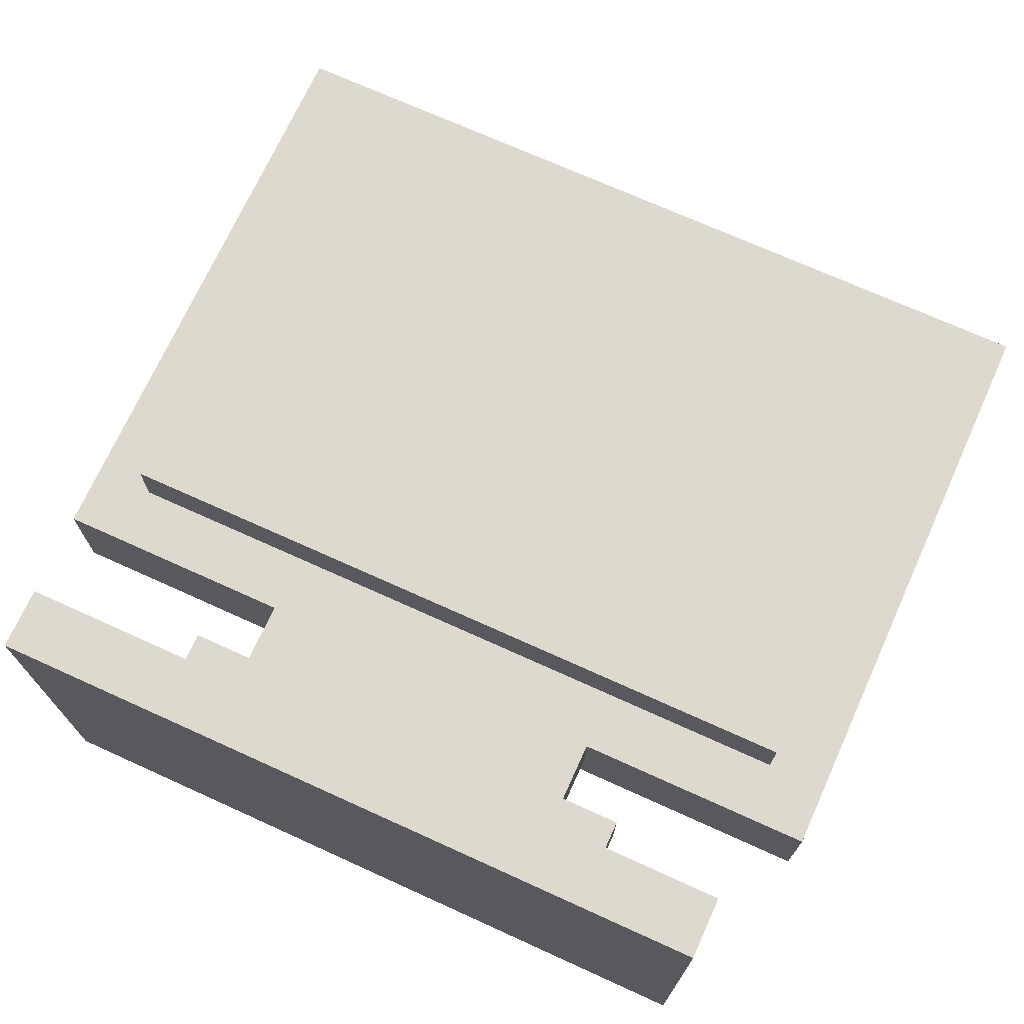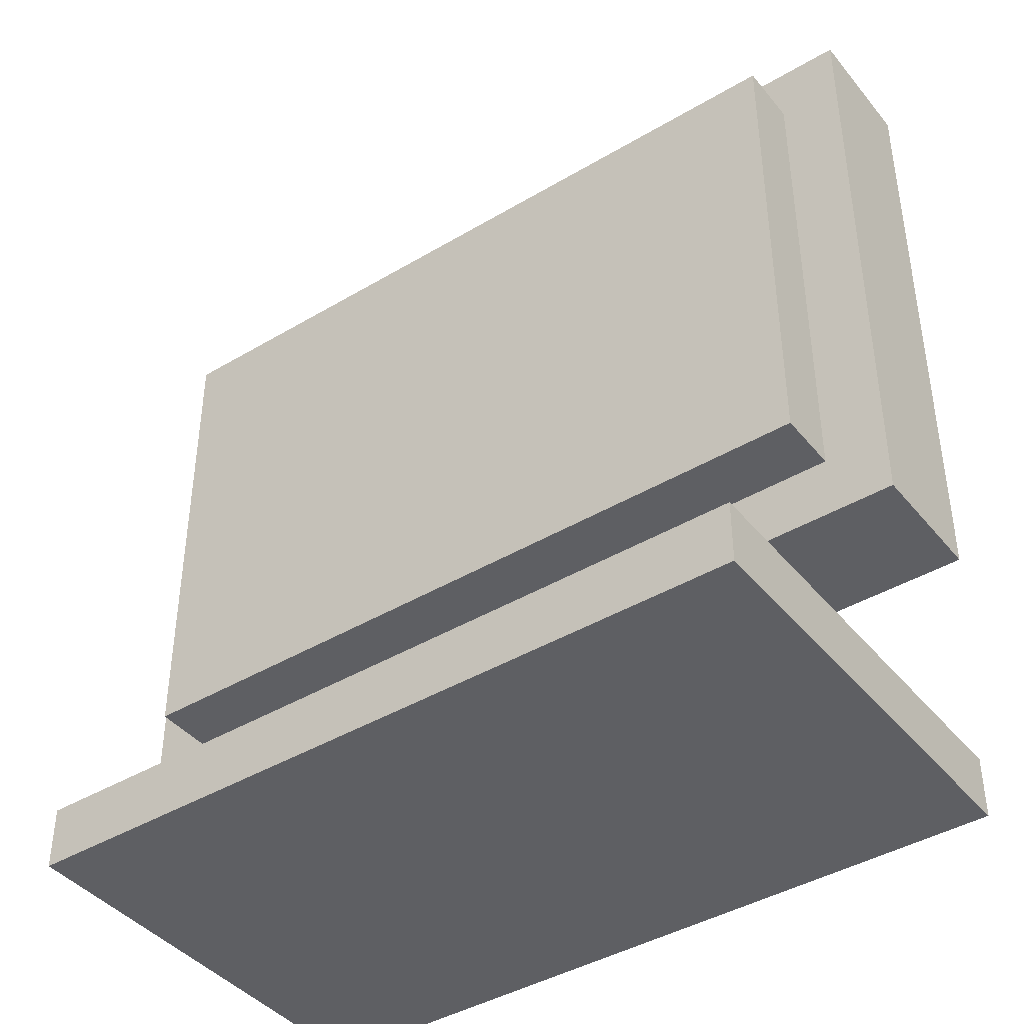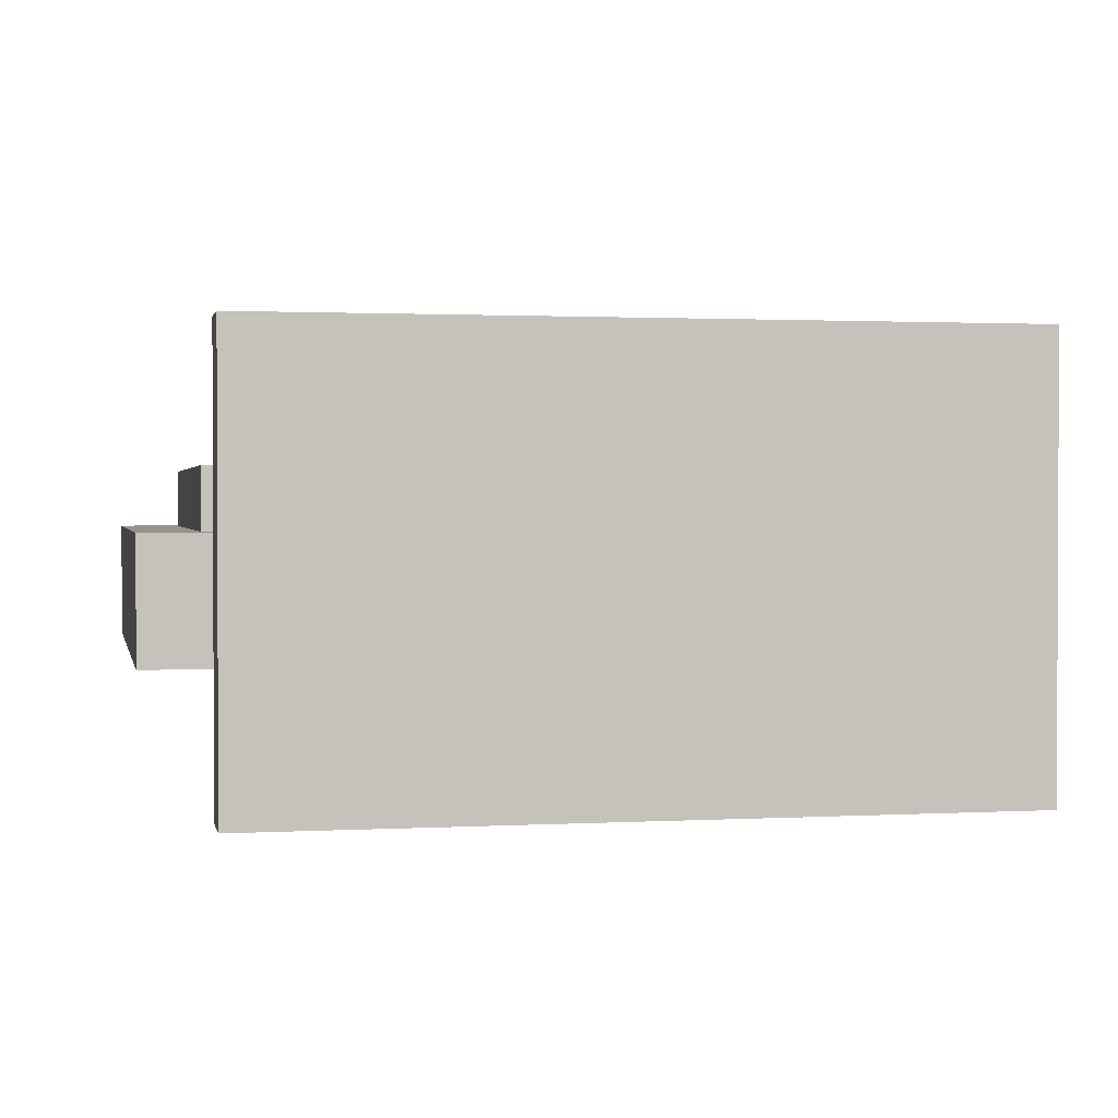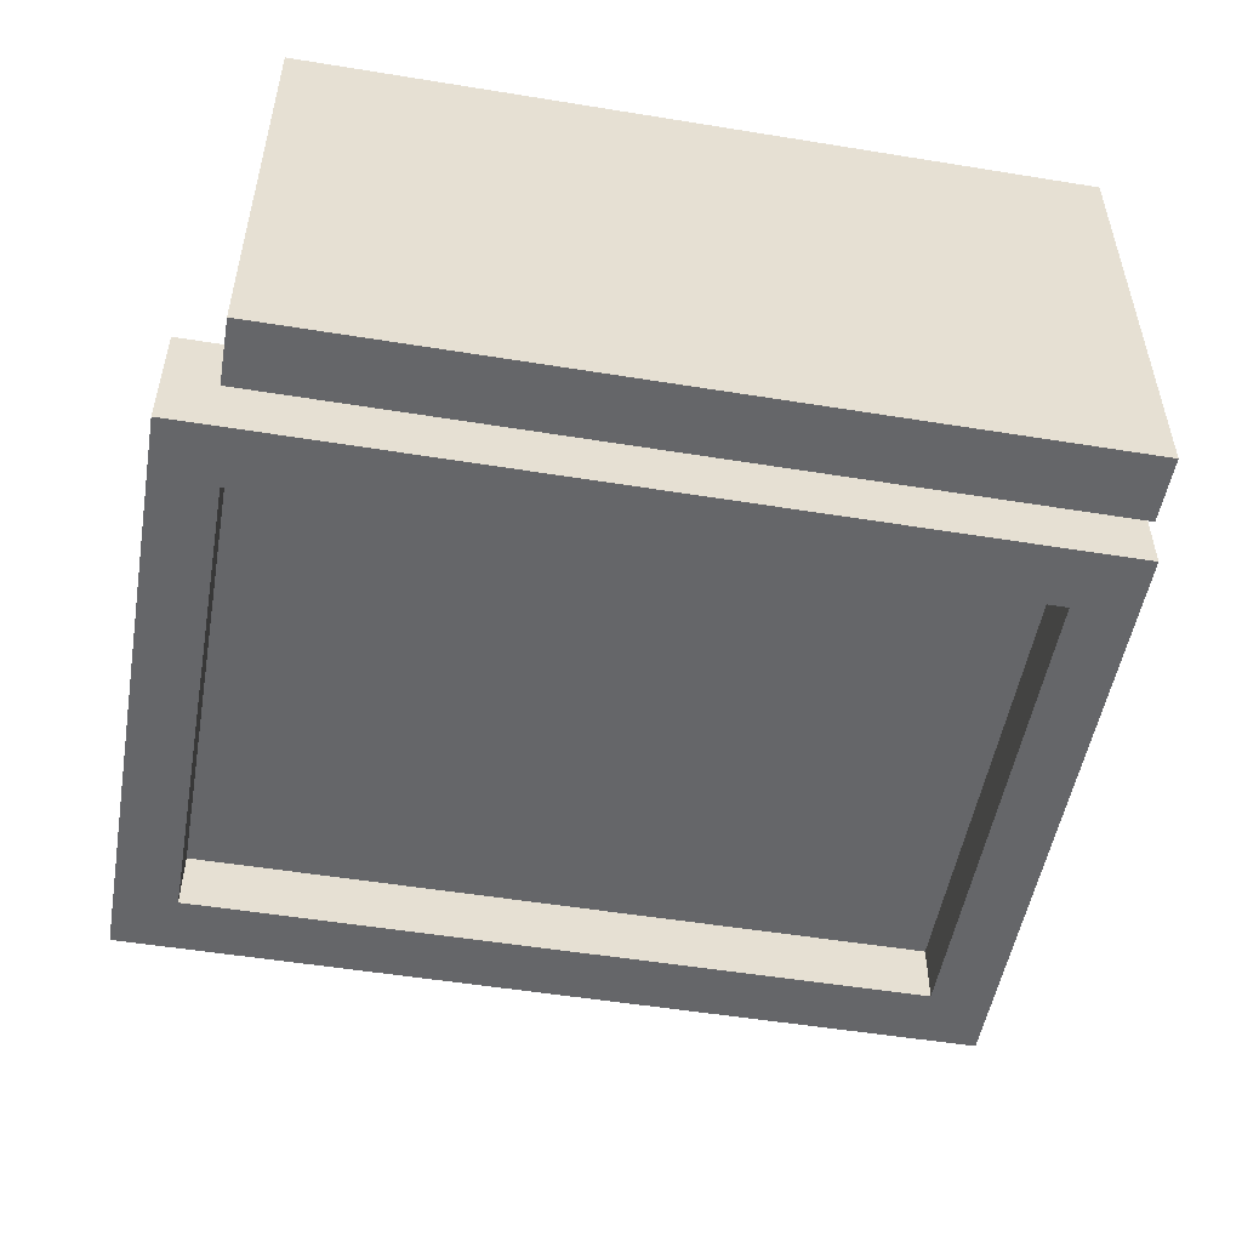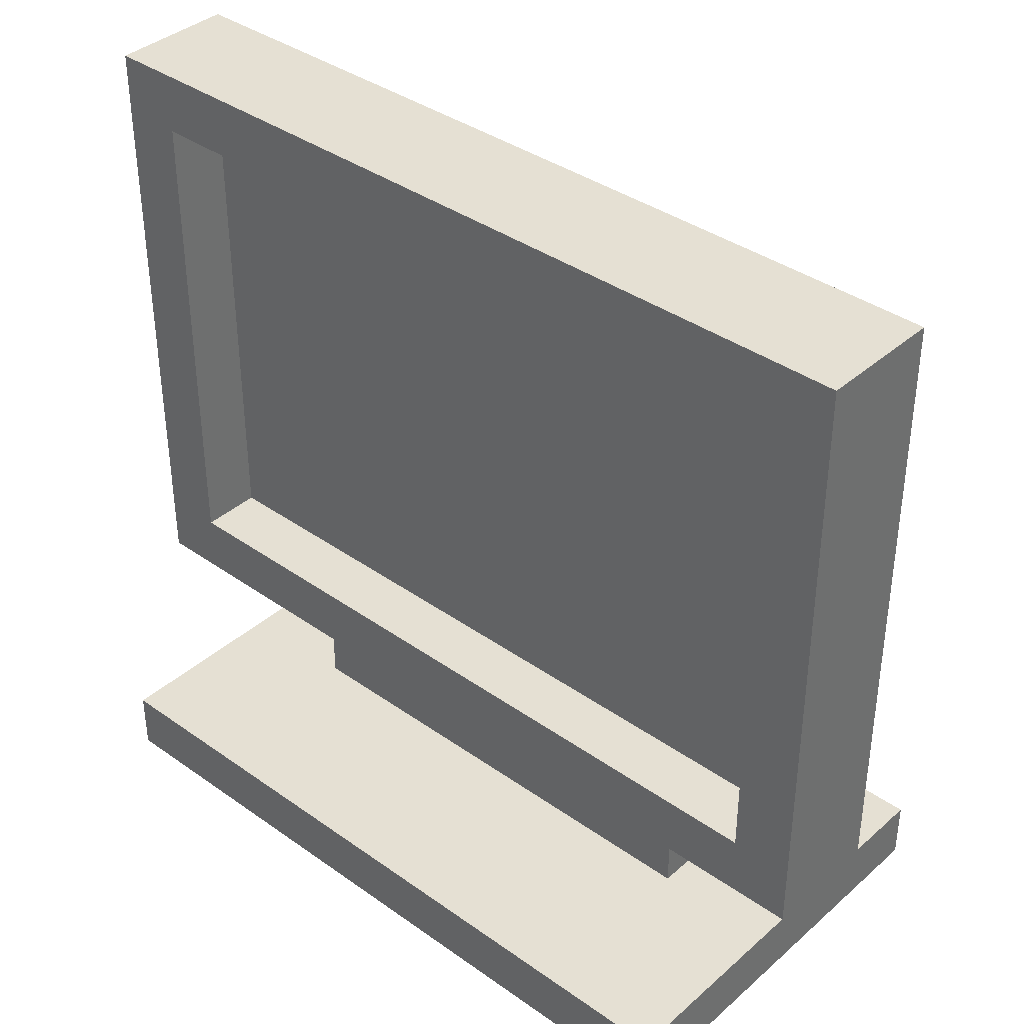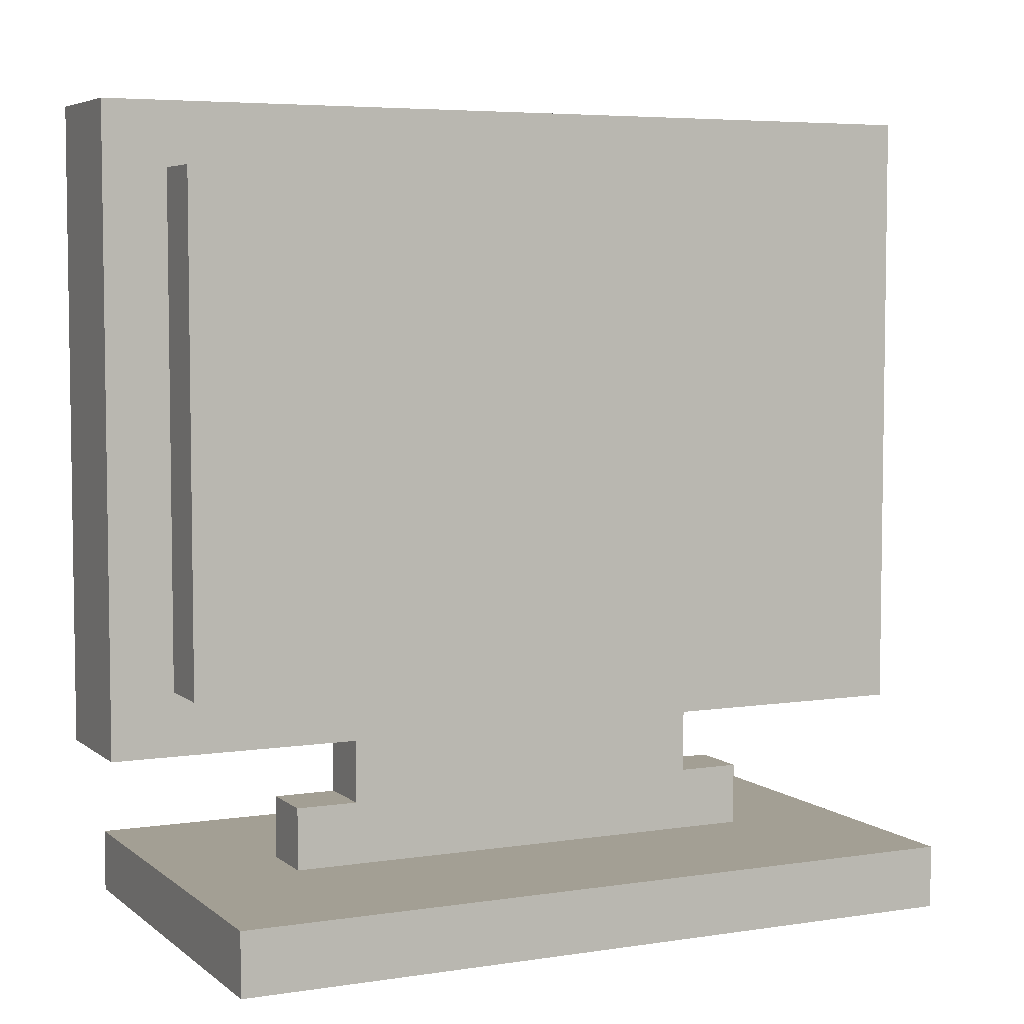
<metadata>
{"format":"obj","ext":"obj","renderer":"f3d","projection":"perspective","resolution":1024,"background":"white","views":[{"elev":71.4,"azim":24.4,"up":"+Z"},{"elev":-41.8,"azim":35.7,"up":"+Y"},{"elev":1.4,"azim":-11.6,"up":"+Z"},{"elev":-51.8,"azim":-10.0,"up":"+Z"},{"elev":37.9,"azim":-138.0,"up":"+Y"},{"elev":5.4,"azim":-25.6,"up":"+Y"}]}
</metadata>
<code>
g telport 2
v -9 21 14
v -9 21 12
v -9 31 14
v -9 31 12
v -8 18 17
v -8 18 10
v -8 19 17
v -8 19 10
v -8 22 15
v -8 22 14
v -8 30 15
v -8 30 14
v -6 19 14
v -6 19 13
v -6 20 14
v -6 20 13
v -5 20 14
v -5 20 13
v -5 21 14
v -5 21 13
v 4 22 13
v 4 22 12
v 4 23 13
v 4 30 13
v 4 30 12
v -8 22 13
v -8 22 12
v -8 23 13
v -8 30 13
v -8 30 12
v 1 20 14
v 1 20 13
v 1 21 14
v 1 21 13
v 2 19 14
v 2 19 13
v 2 20 14
v 2 20 13
v 4 18 17
v 4 18 10
v 4 19 17
v 4 19 10
v 4 22 15
v 4 22 14
v 4 30 15
v 4 30 14
v 5 21 14
v 5 21 12
v 5 31 14
v 5 31 12
v -8 18 17
v -8 19 17
v 4 18 17
v 4 19 17
v -8 22 15
v -8 30 15
v 4 22 15
v 4 30 15
v -9 21 14
v -9 31 14
v -8 22 14
v -8 30 14
v -6 19 14
v -6 20 14
v -5 20 14
v -5 21 14
v 1 20 14
v 1 21 14
v 2 19 14
v 2 20 14
v 4 22 14
v 4 30 14
v 5 21 14
v 5 31 14
v -8 22 13
v -8 23 13
v -8 30 13
v -6 19 13
v -6 20 13
v -5 20 13
v -5 21 13
v -4 24 13
v -4 25 13
v -4 26 13
v -4 29 13
v -3 27 13
v -3 28 13
v -2 25 13
v -2 26 13
v -1 24 13
v -1 27 13
v -1 28 13
v -1 29 13
v 0 28 13
v 0 29 13
v 1 20 13
v 1 21 13
v 1 28 13
v 1 29 13
v 2 19 13
v 2 20 13
v 2 24 13
v 2 25 13
v 2 26 13
v 2 27 13
v 2 28 13
v 2 29 13
v 3 22 13
v 3 23 13
v 3 24 13
v 3 25 13
v 3 26 13
v 3 27 13
v 3 28 13
v 3 29 13
v 4 22 13
v 4 23 13
v 4 30 13
v -9 21 12
v -9 31 12
v -8 22 12
v -8 30 12
v 4 22 12
v 4 30 12
v 5 21 12
v 5 31 12
v -8 18 10
v -8 19 10
v 4 18 10
v 4 19 10
v -8 18 17
v 4 18 17
v -8 18 10
v 4 18 10
v -9 21 14
v -5 21 14
v 1 21 14
v 5 21 14
v -5 21 13
v 1 21 13
v -9 21 12
v 5 21 12
v -8 22 15
v 4 22 15
v -8 22 14
v 4 22 14
v -8 30 13
v 4 30 13
v -8 30 12
v 4 30 12
v -8 19 17
v 4 19 17
v -6 19 14
v 2 19 14
v -6 19 13
v 2 19 13
v -8 19 10
v 4 19 10
v -6 20 14
v -5 20 14
v 1 20 14
v 2 20 14
v -6 20 13
v -5 20 13
v 1 20 13
v 2 20 13
v -8 22 13
v 3 22 13
v 4 22 13
v -8 22 12
v 4 22 12
v -8 30 15
v 4 30 15
v -8 30 14
v 4 30 14
v -9 31 14
v 5 31 14
v -9 31 12
v 5 31 12
f 3 2 1
f 4 2 3
f 7 6 5
f 8 6 7
f 11 10 9
f 12 10 11
f 15 14 13
f 16 14 15
f 19 18 17
f 20 18 19
f 23 22 21
f 24 22 23
f 25 22 24
f 26 27 28
f 28 27 29
f 29 27 30
f 31 32 33
f 33 32 34
f 35 36 37
f 37 36 38
f 39 40 41
f 41 40 42
f 43 44 45
f 45 44 46
f 47 48 49
f 49 48 50
f 53 52 51
f 54 52 53
f 57 56 55
f 58 56 57
f 61 60 59
f 62 60 61
f 65 64 63
f 66 61 59
f 67 65 63
f 67 66 65
f 68 61 66
f 68 66 67
f 69 67 63
f 70 67 69
f 71 61 68
f 72 60 62
f 73 71 68
f 73 72 71
f 74 60 72
f 74 72 73
f 78 79 80
f 76 77 82
f 82 77 83
f 83 77 84
f 84 77 85
f 84 85 86
f 86 85 87
f 82 83 88
f 83 84 88
f 84 86 89
f 88 84 89
f 76 82 90
f 82 88 90
f 88 89 90
f 89 86 91
f 90 89 91
f 86 87 91
f 87 85 92
f 91 87 92
f 85 77 93
f 92 85 93
f 90 91 94
f 91 92 94
f 92 93 94
f 93 77 95
f 94 93 95
f 80 81 96
f 78 80 96
f 96 81 97
f 94 95 98
f 90 94 98
f 95 77 99
f 98 95 99
f 78 96 100
f 100 96 101
f 90 98 102
f 76 90 102
f 98 99 102
f 102 99 103
f 103 99 104
f 104 99 105
f 105 99 106
f 99 77 107
f 106 99 107
f 75 76 108
f 76 102 109
f 108 76 109
f 102 103 110
f 109 102 110
f 103 104 111
f 110 103 111
f 104 105 112
f 111 104 112
f 105 106 113
f 112 105 113
f 106 107 114
f 113 106 114
f 107 77 115
f 114 107 115
f 108 109 116
f 113 114 117
f 116 109 117
f 112 113 117
f 114 115 117
f 110 111 117
f 109 110 117
f 111 112 117
f 115 77 118
f 117 115 118
f 119 120 121
f 121 120 122
f 119 121 123
f 122 120 124
f 119 123 125
f 123 124 125
f 124 120 126
f 125 124 126
f 127 128 129
f 129 128 130
f 133 132 131
f 134 132 133
f 139 136 135
f 140 138 137
f 141 139 135
f 141 140 139
f 142 138 140
f 142 140 141
f 145 144 143
f 146 144 145
f 149 148 147
f 150 148 149
f 151 152 153
f 153 152 154
f 151 153 155
f 154 152 156
f 151 155 157
f 155 156 157
f 156 152 158
f 157 156 158
f 159 160 163
f 163 160 164
f 161 162 165
f 165 162 166
f 167 168 170
f 168 169 170
f 170 169 171
f 172 173 174
f 174 173 175
f 176 177 178
f 178 177 179

</code>
